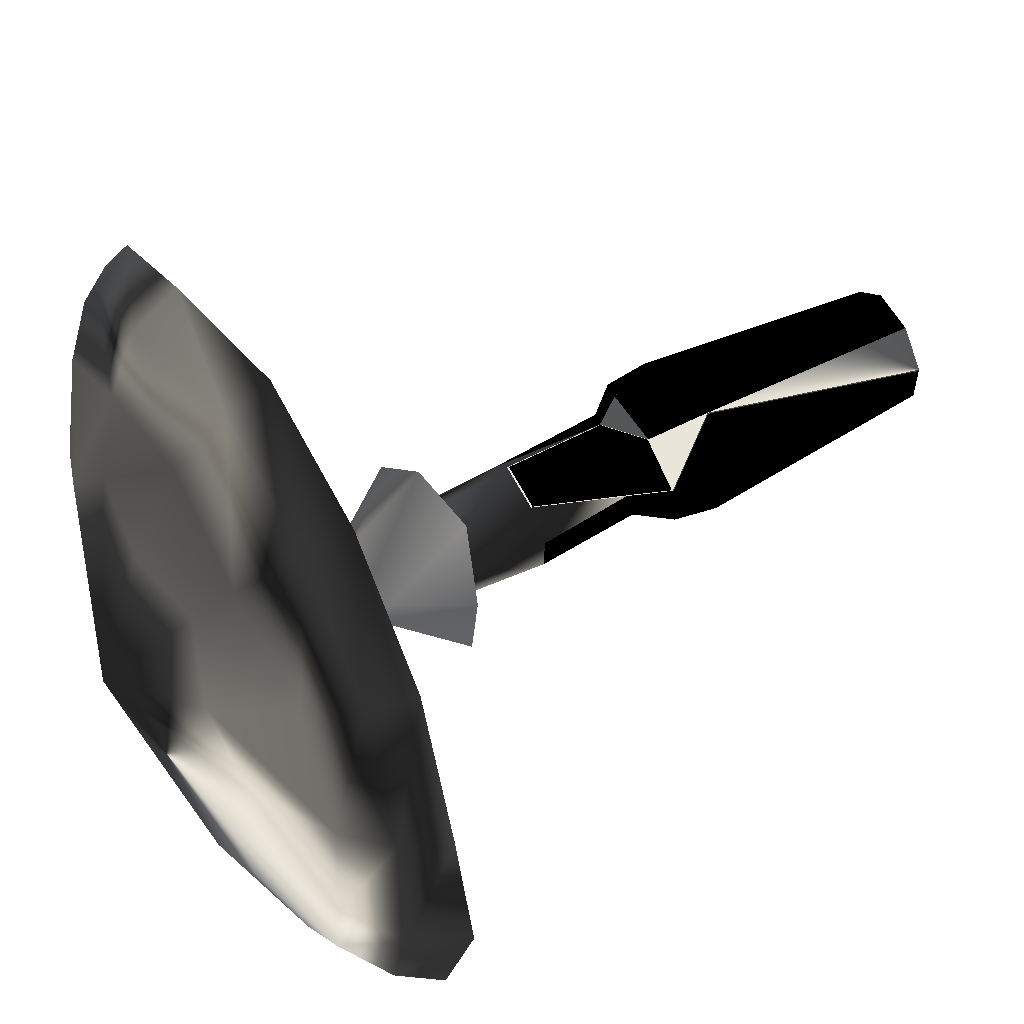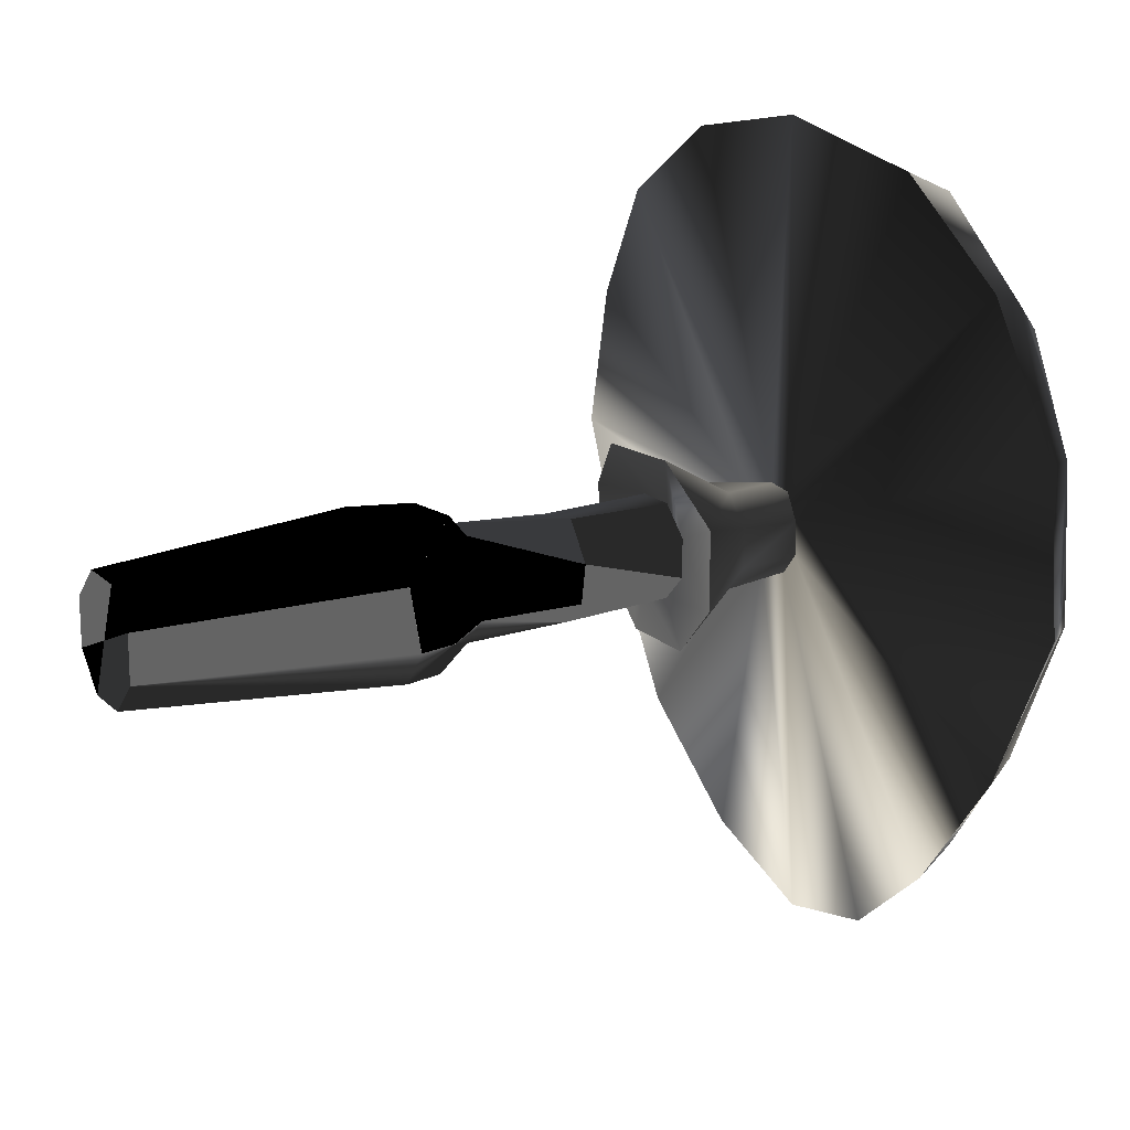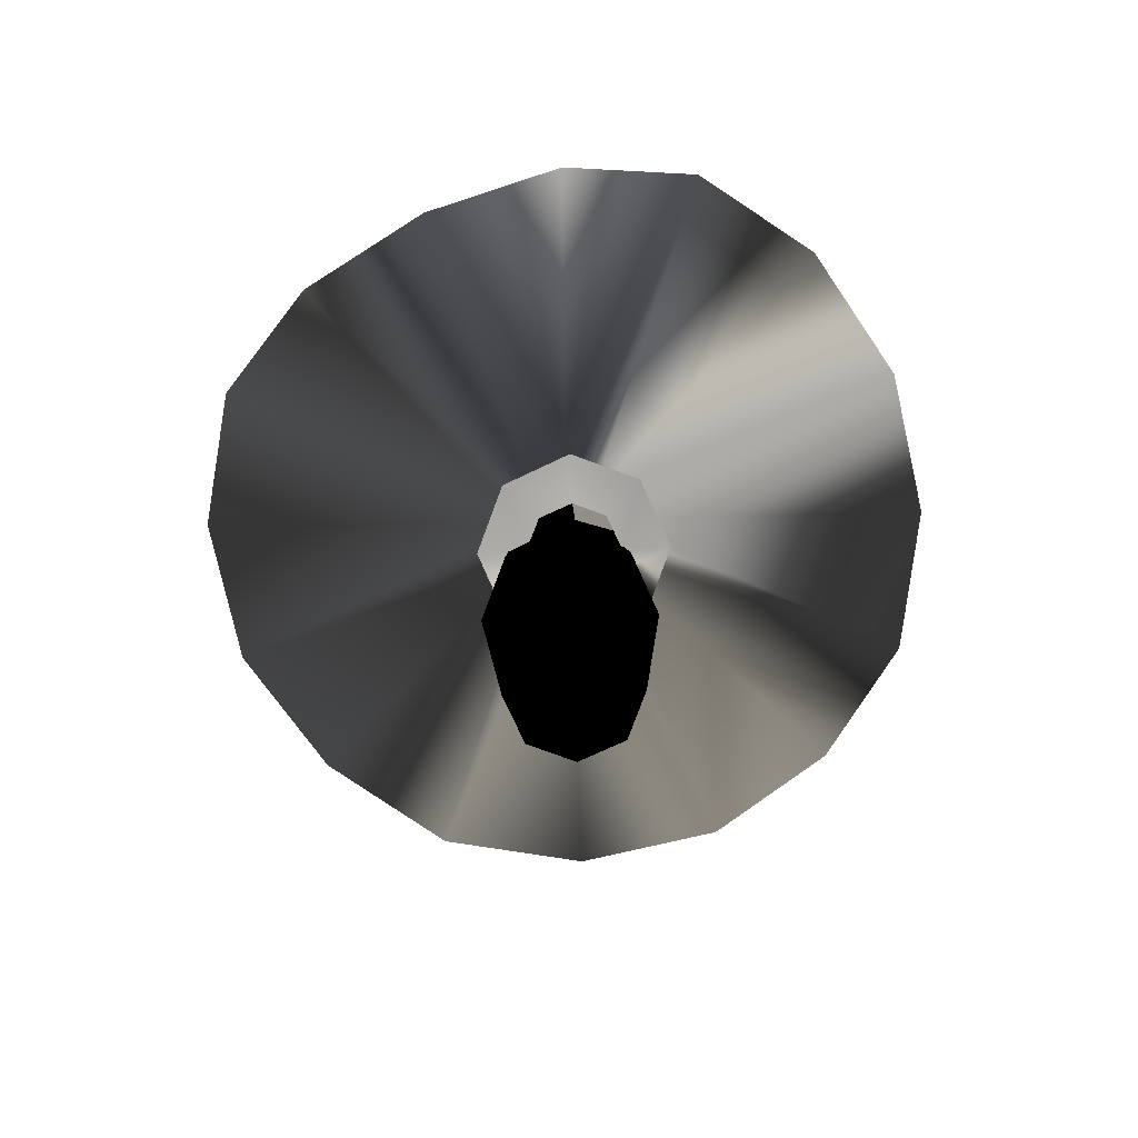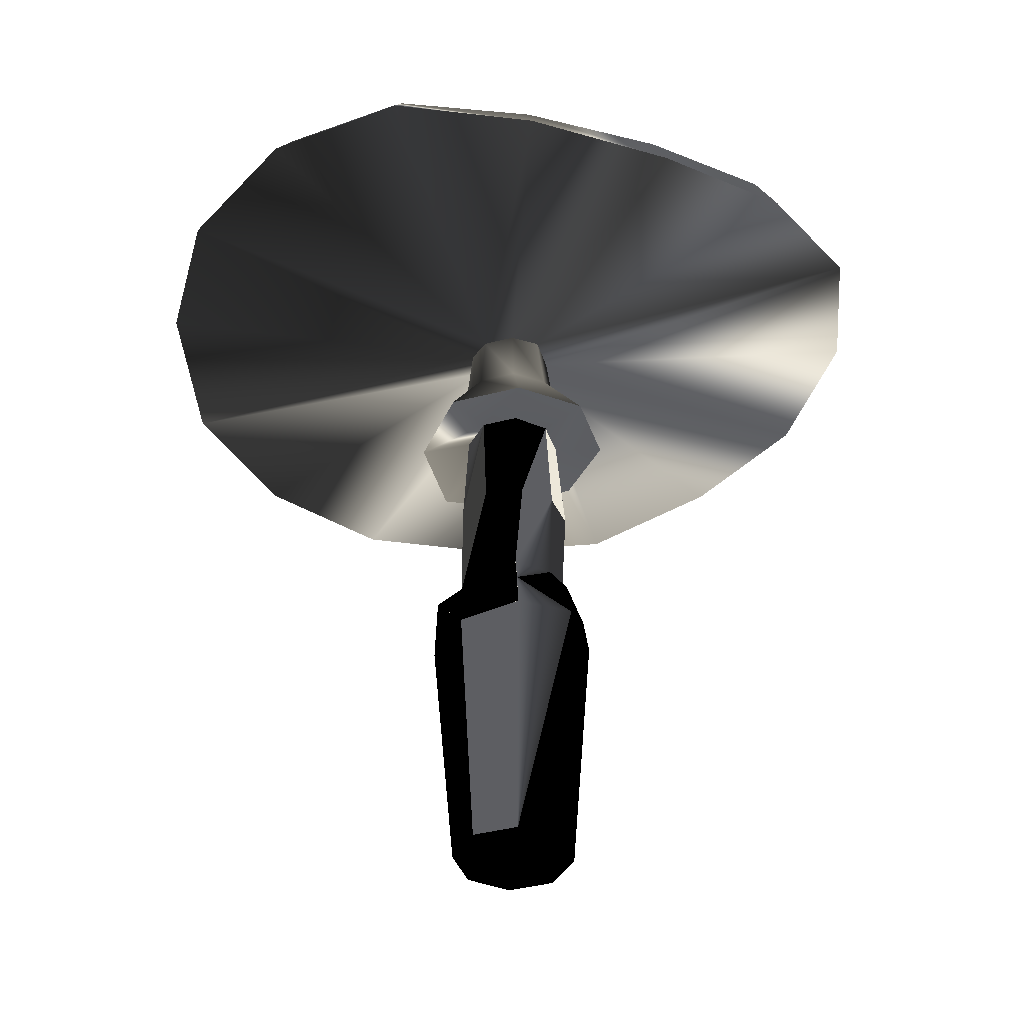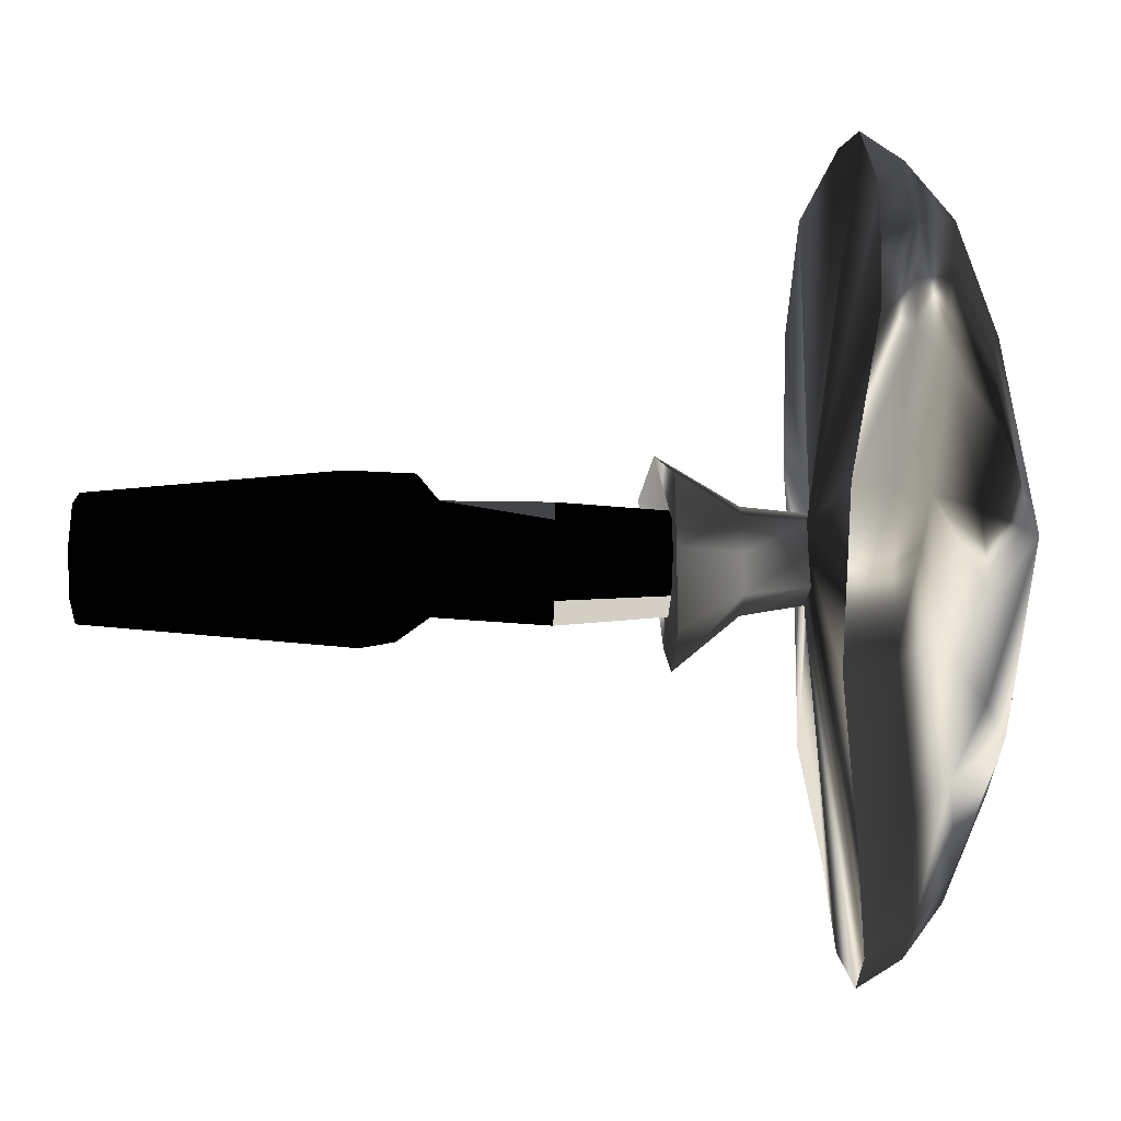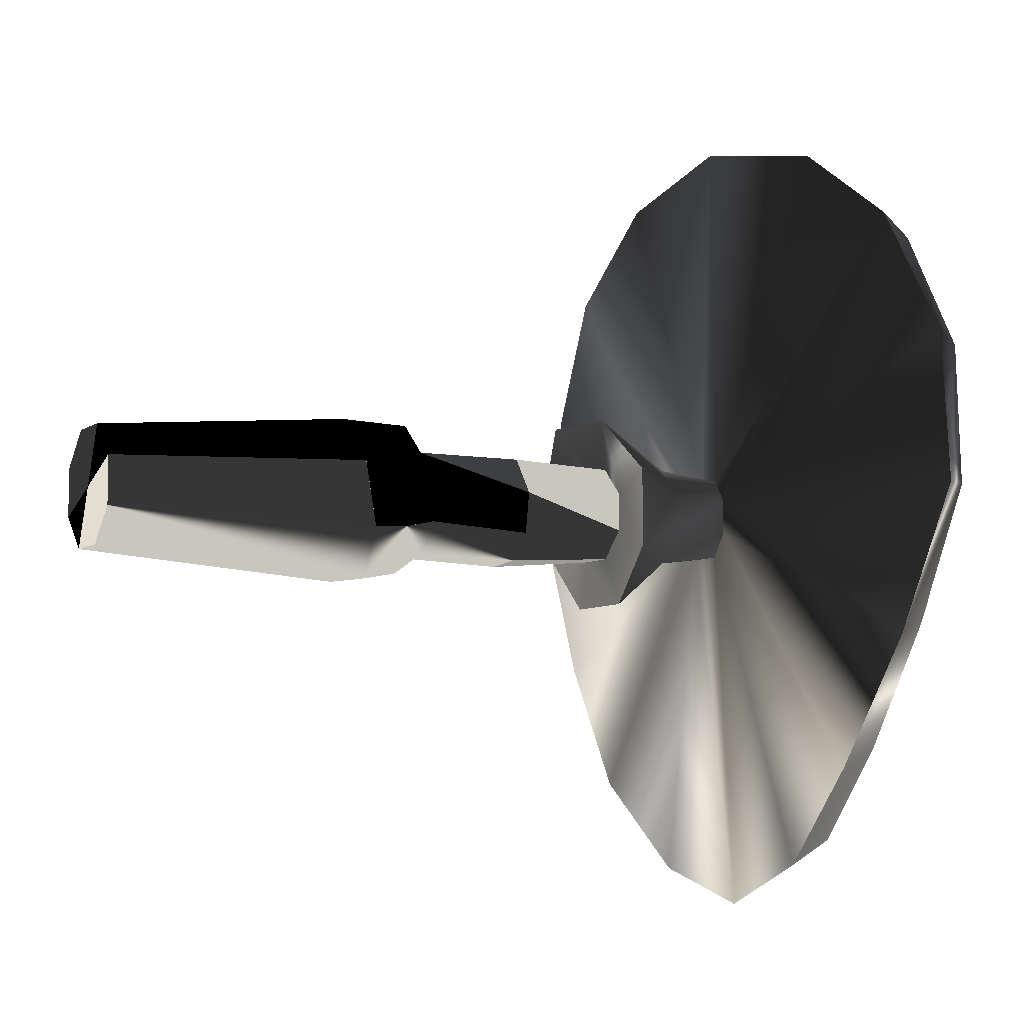
<metadata>
{"format":"obj","ext":"obj","renderer":"f3d","projection":"perspective","resolution":1024,"background":"white","views":[{"elev":58.2,"azim":-118.5,"up":"+Z"},{"elev":17.5,"azim":60.7,"up":"+Z"},{"elev":-76.6,"azim":159.8,"up":"+Y"},{"elev":-39.0,"azim":108.3,"up":"+Y"},{"elev":-31.3,"azim":88.9,"up":"+Z"},{"elev":-6.8,"azim":62.6,"up":"+Z"}]}
</metadata>
<code>
v  0.4223 0.6457 0.0018
v  0.2765 0.6131 -0.2779
v  -0.0023 0.6538 -0.4223
v  -0.2991 0.6637 -0.2849
v  -0.424 0.6472 0.0165
v  -0.2993 0.6324 0.3013
v  0.0018 0.6286 0.423
v  0.3029 0.6546 0.2986
v  0.0021 0.8518 0.033
v  0.3347 0.7183 0.0082
v  0.2203 0.7061 -0.2145
v  -0.0016 0.744 -0.3288
v  -0.2368 0.7531 -0.2188
v  -0.3349 0.7509 0.0201
v  -0.2359 0.7277 0.2447
v  0.0016 0.7363 0.3512
v  0.239 0.7512 0.2423
v  -0.0061 -0.1012 0.0005
v  0.0424 0.3695 -0.0269
v  0.0122 0.3691 -0.0538
v  -0.0305 0.3685 -0.0571
v  -0.0606 0.3681 -0.0269
v  -0.0606 0.3681 0.0158
v  -0.0305 0.3685 0.046
v  0.0217 0.3691 0.0543
v  0.05 0.3695 0.0158
v  0.2188 0.7553 -0.0704
v  0.0864 0.7696 -0.2043
v  -0.0919 0.7944 -0.2074
v  -0.2244 0.7954 -0.0671
v  -0.2239 0.7849 0.114
v  -0.0915 0.7722 0.2395
v  0.0953 0.7819 0.2394
v  0.2278 0.7793 0.1076
v  0.0797 0.1773 -0.0335
v  0.0308 0.1859 -0.0807
v  -0.037 0.1782 -0.081
v  -0.0846 0.1666 -0.0335
v  -0.084 0.1579 0.0342
v  -0.0356 0.156 0.0823
v  0.0325 0.1605 0.0823
v  0.0805 0.1655 0.0336
v  0.0472 0.552 -0.0177
v  0.0176 0.5545 -0.0474
v  -0.0243 0.5524 -0.0474
v  -0.054 0.5502 -0.0177
v  -0.054 0.5503 0.0242
v  -0.0243 0.5507 0.0538
v  0.0176 0.5526 0.0538
v  0.0472 0.552 0.0242
v  0.3512 0.657 -0.1365
v  0.1375 0.6844 -0.3521
v  -0.1499 0.7097 -0.3577
v  -0.3643 0.7109 -0.1318
v  -0.3639 0.6943 0.1611
v  -0.1497 0.674 0.3645
v  0.1529 0.7092 0.3644
v  0.3668 0.695 0.1508
v  0.0547 -0.1012 -0.0246
v  0.0764 0.2136 -0.0313
v  0.0191 -0.1012 -0.0602
v  0.0315 0.2205 -0.0762
v  -0.0312 -0.1012 -0.0602
v  -0.0321 0.2142 -0.0762
v  -0.0668 -0.1012 -0.0246
v  -0.0771 0.2142 -0.0313
v  -0.0668 -0.1012 0.0257
v  -0.0771 0.2205 0.0323
v  -0.0312 -0.1012 0.0612
v  -0.0321 0.227 0.0772
v  0.0191 -0.1012 0.0612
v  0.0315 0.2321 0.0799
v  0.0547 -0.1012 0.0257
v  0.0764 0.2136 0.0323
v  0.0536 0.2549 -0.0218
v  0.022 0.2549 -0.0534
v  -0.0227 0.2473 -0.0534
v  -0.0543 0.2549 -0.0218
v  -0.0543 0.2638 0.0228
v  -0.0227 0.2549 0.0544
v  0.022 0.2549 0.0544
v  0.0536 0.2417 0.0228
v  0.0435 0.6159 -0.0146
v  0.0187 0.6196 -0.0394
v  -0.0164 0.6158 -0.0394
v  -0.0413 0.6241 -0.0146
v  -0.0413 0.6206 0.0206
v  -0.0164 0.6256 0.0454
v  0.0187 0.6218 0.0454
v  0.0435 0.6159 0.0206
v  0.3058 0.6973 -0.1143
v  0.12 0.7248 -0.3022
v  -0.1301 0.7495 -0.3067
v  -0.3163 0.7508 -0.1099
v  -0.3157 0.7361 0.1445
v  -0.1297 0.7388 0.3208
v  0.1269 0.7473 0.3206
v  0.3187 0.7308 0.1354
v  0.2122 0.783 0.0195
v  0.1407 0.7727 -0.1219
v  -0.0001 0.801 -0.1931
v  -0.1484 0.8076 -0.1242
v  -0.2103 0.8058 0.0268
v  -0.1478 0.7915 0.1687
v  0.0021 0.7898 0.2288
v  0.1519 0.7998 0.167
v  0.0416 0.484 -0.0183
v  0.0128 0.4832 -0.0471
v  -0.0279 0.4821 -0.0471
v  -0.0566 0.4812 -0.0183
v  -0.0566 0.4812 0.0224
v  -0.0279 0.4821 0.0512
v  0.0128 0.4832 0.0512
v  0.0416 0.484 0.0224
v  0.0924 0.4843 -0.0392
v  0.0339 0.4877 -0.0978
v  -0.0489 0.4854 -0.0978
v  -0.1074 0.4817 -0.0392
v  -0.1074 0.4736 0.0436
v  -0.0489 0.4551 0.1021
v  0.0339 0.4677 0.1021
v  0.0924 0.4843 0.0436
v  0.3942 0.6798 0.0034
v  0.2587 0.6612 -0.2584
v  -0.0021 0.7 -0.3933
v  -0.2794 0.7099 -0.2642
v  -0.3955 0.7075 0.0173
v  -0.2789 0.6802 0.2825
v  0.0015 0.6767 0.3956
v  0.282 0.6993 0.2798
v  0.3758 0.617 -0.1477
v  0.1469 0.6342 -0.3781
v  -0.1604 0.6639 -0.3845
v  -0.3903 0.6649 -0.1433
v  -0.3904 0.6474 0.1708
v  -0.1607 0.6258 0.3895
v  0.1644 0.6526 0.3895
v  0.3935 0.6571 0.16
g amanita_B
f -104 -97 -66 -80
f -80 -78 -103 -104
f -78 -76 -102 -103
f -76 -74 -101 -102
f -74 -72 -100 -101
f -72 -70 -99 -100
f -70 -68 -98 -99
f -68 -66 -97 -98
f -68 -121 -66
f -68 -70 -121
f -72 -121 -70
f -72 -74 -121
f -76 -121 -74
f -76 -78 -121
f -80 -121 -78
f -80 -66 -121
f -64 -57 -65 -79
f -79 -77 -63 -64
f -77 -75 -62 -63
f -75 -73 -61 -62
f -73 -71 -60 -61
f -71 -69 -59 -60
f -69 -67 -58 -59
f -67 -65 -57 -58
f -120 -113 -57 -64
f -64 -63 -119 -120
f -120 -119 -31 -32
f -32 -25 -113 -120
f -63 -62 -118 -119
f -119 -118 -30 -31
f -62 -61 -117 -118
f -118 -117 -29 -30
f -61 -60 -116 -117
f -117 -116 -28 -29
f -60 -59 -115 -116
f -116 -115 -27 -28
f -59 -58 -114 -115
f -115 -114 -26 -27
f -58 -57 -113 -114
f -114 -113 -25 -26
f -8 -138 -49 -56
f -56 -55 -137 -8
f -55 -136 -7
f -54 -53 -135 -6
f -53 -134 -5
f -52 -51 -133 -4
f -51 -132 -3
f -50 -49 -131 -2
f -112 -40 -129 -48
f -39 -112 -48 -128
f -112 -39 -130 -40
f -111 -39 -128 -47
f -38 -111 -47 -127
f -111 -38 -130 -39
f -110 -38 -127 -46
f -37 -110 -46 -126
f -110 -37 -130 -38
f -109 -37 -126 -45
f -36 -109 -45 -125
f -109 -36 -130 -37
f -108 -36 -125 -44
f -35 -108 -44 -124
f -108 -35 -130 -36
f -107 -35 -124 -43
f -34 -107 -43 -123
f -107 -34 -130 -35
f -106 -34 -123 -42
f -33 -106 -42 -122
f -106 -33 -130 -34
f -105 -33 -122 -41
f -40 -105 -41 -129
f -105 -40 -130 -33
f -103 -77 -79 -104
f -65 -97 -104 -79
f -102 -75 -77 -103
f -101 -73 -75 -102
f -100 -71 -73 -101
f -99 -69 -71 -100
f -98 -67 -69 -99
f -97 -65 -67 -98
f -31 -23 -24 -32
f -25 -32 -24 -17
f -30 -22 -23 -31
f -29 -21 -22 -30
f -28 -20 -21 -29
f -27 -19 -20 -28
f -26 -18 -19 -27
f -25 -17 -18 -26
f -23 -95 -96 -24
f -95 -55 -56 -96
f -49 -89 -96 -56
f -89 -17 -24 -96
f -22 -94 -95 -23
f -94 -54 -55 -95
f -21 -93 -94 -22
f -93 -53 -54 -94
f -20 -92 -93 -21
f -92 -52 -53 -93
f -19 -91 -92 -20
f -91 -51 -52 -92
f -18 -90 -91 -19
f -90 -50 -51 -91
f -17 -89 -90 -18
f -89 -49 -50 -90
f -88 -48 -129 -16
f -8 -88 -16 -138
f -88 -8 -137 -15
f -48 -88 -15 -128
f -87 -47 -128 -15
f -7 -87 -15 -137
f -87 -7 -136 -14
f -47 -87 -14 -127
f -86 -46 -127 -14
f -6 -86 -14 -136
f -86 -6 -135 -13
f -46 -86 -13 -126
f -85 -45 -126 -13
f -5 -85 -13 -135
f -85 -5 -134 -12
f -45 -85 -12 -125
f -84 -44 -125 -12
f -4 -84 -12 -134
f -84 -4 -133 -11
f -44 -84 -11 -124
f -83 -43 -124 -11
f -3 -83 -11 -133
f -83 -3 -132 -10
f -43 -83 -10 -123
f -82 -42 -123 -10
f -2 -82 -10 -132
f -82 -2 -131 -9
f -42 -82 -9 -122
f -81 -41 -122 -9
f -1 -81 -9 -131
f -81 -1 -138 -16
f -41 -81 -16 -129
f -55 -7 -137
f -54 -6 -136 -55
f -53 -5 -135
f -52 -4 -134 -53
f -51 -3 -133
f -50 -2 -132 -51
f -138 -1 -49
f -49 -1 -131

</code>
